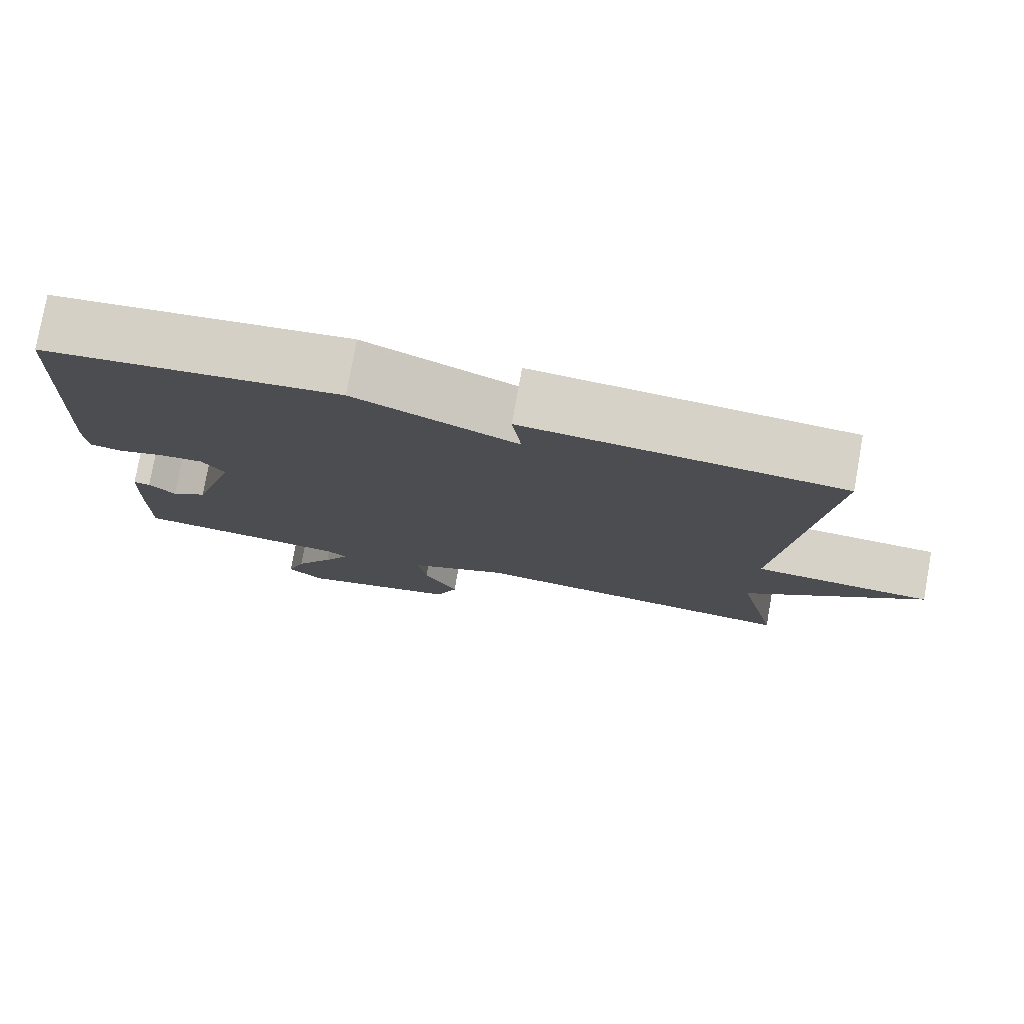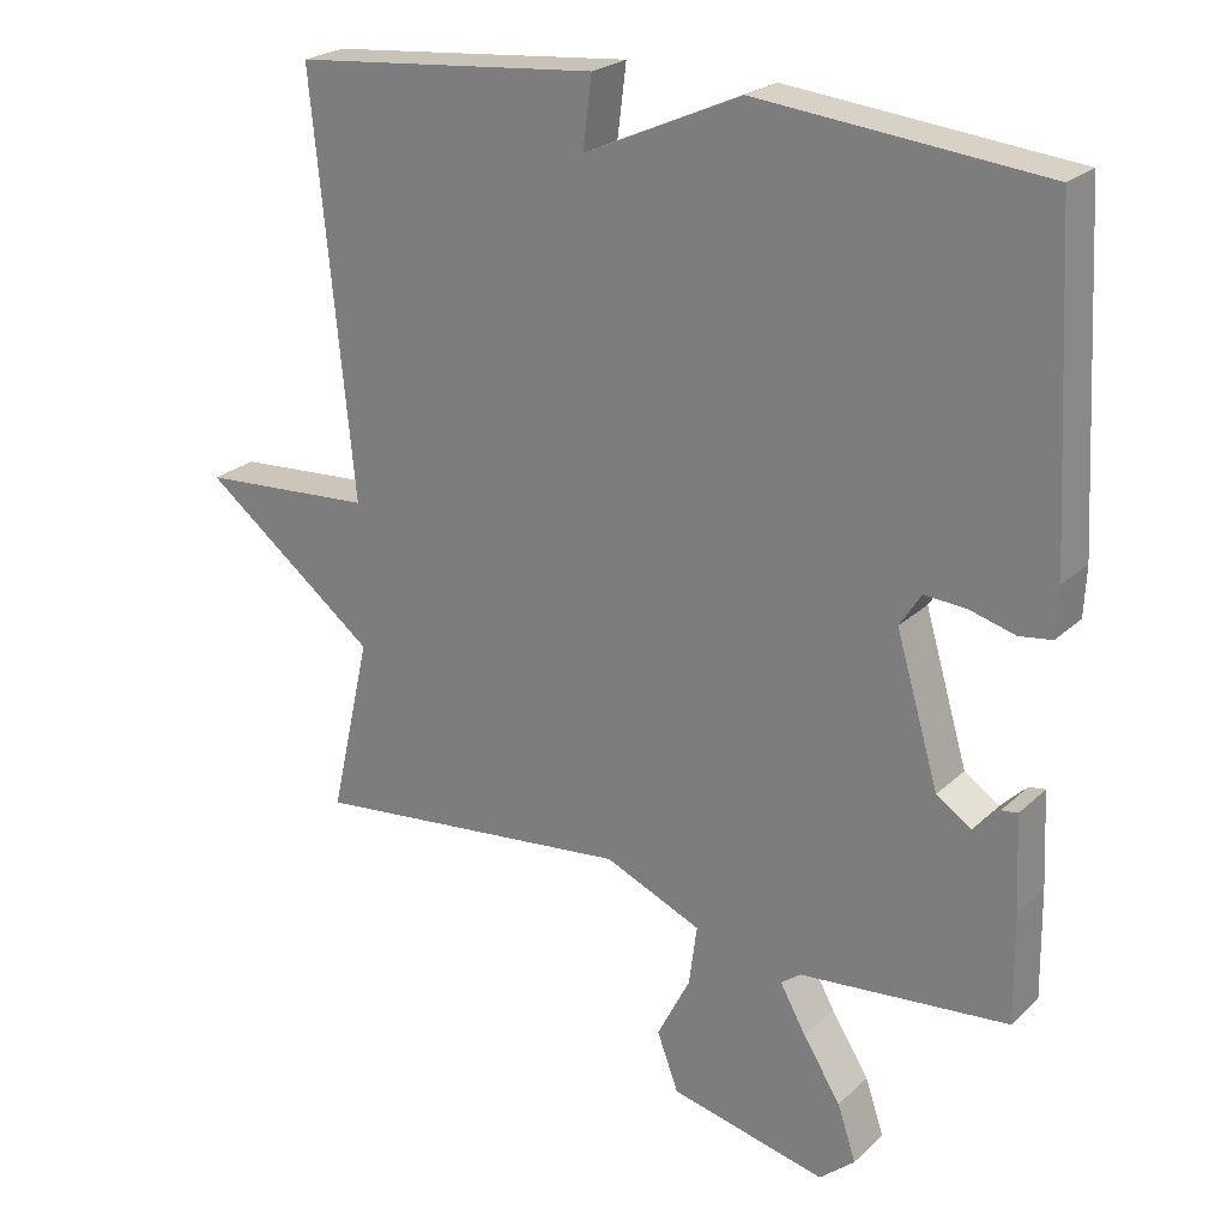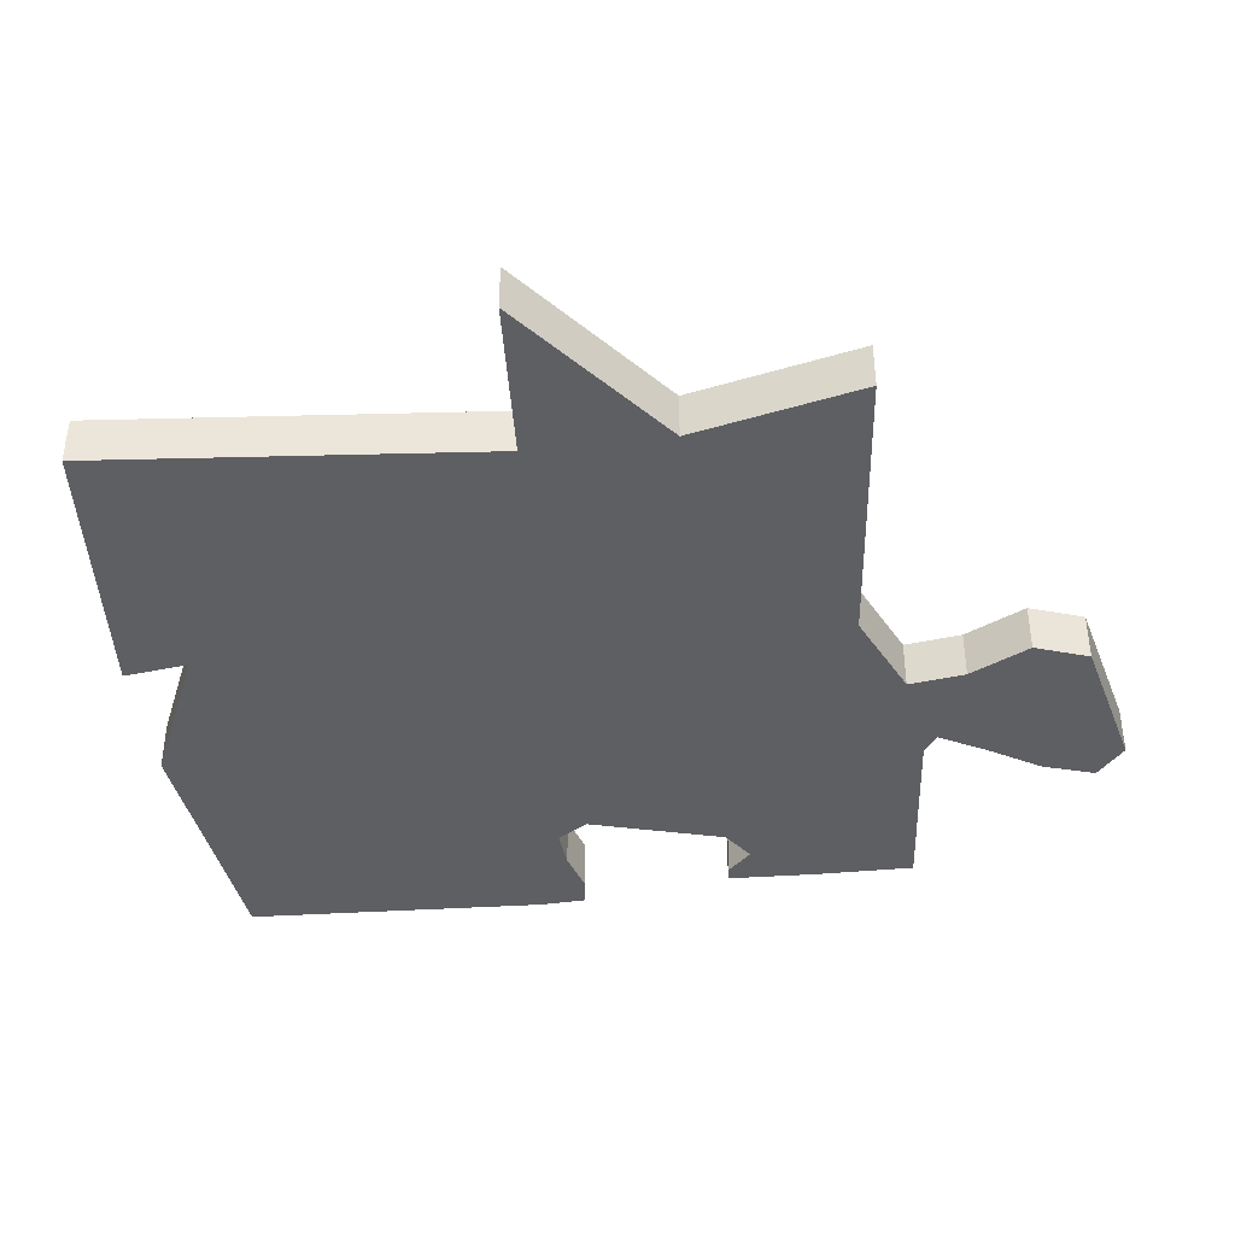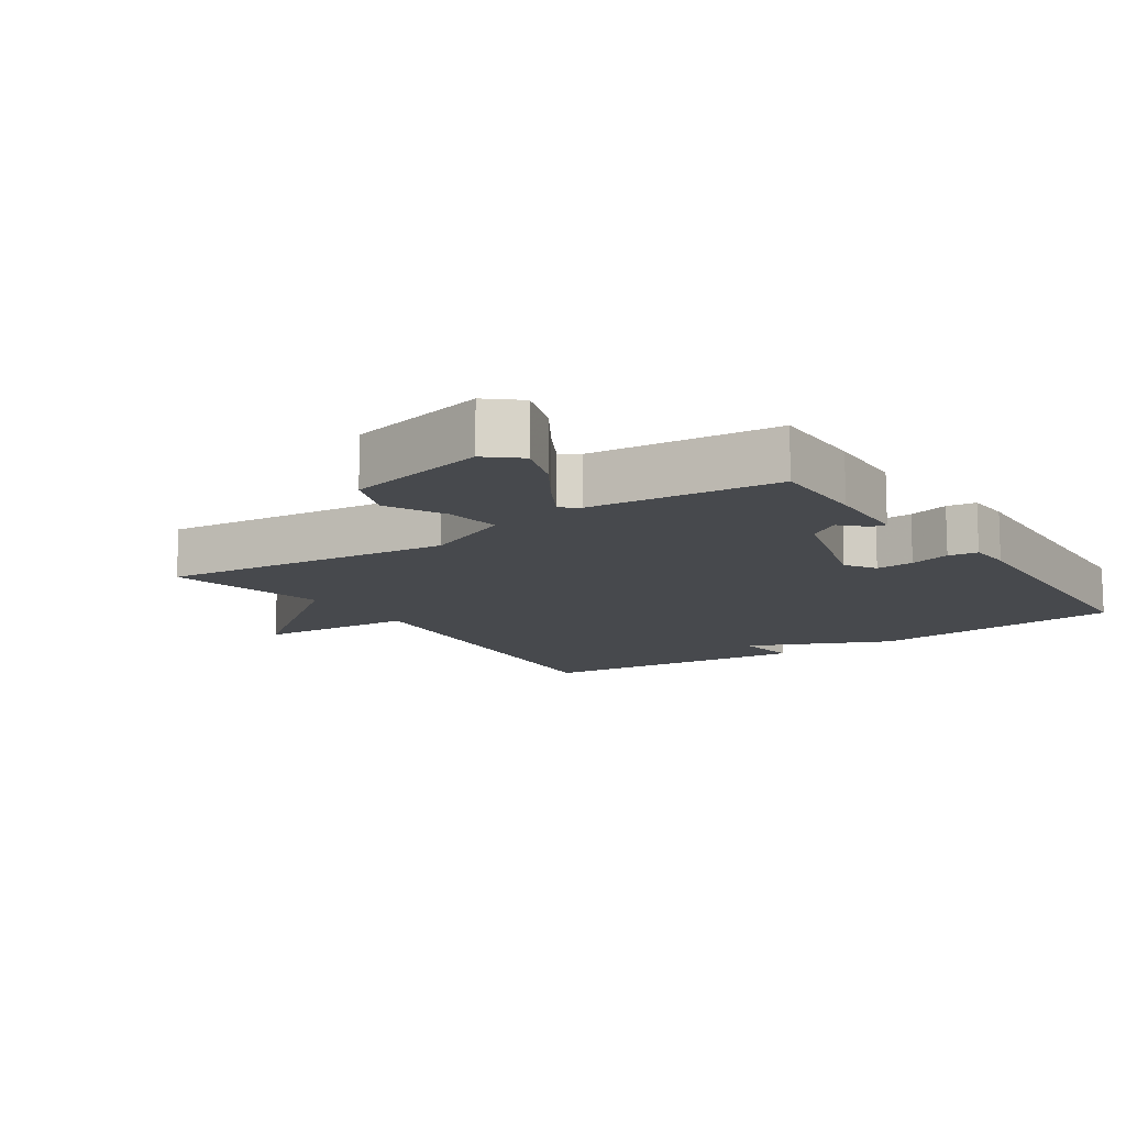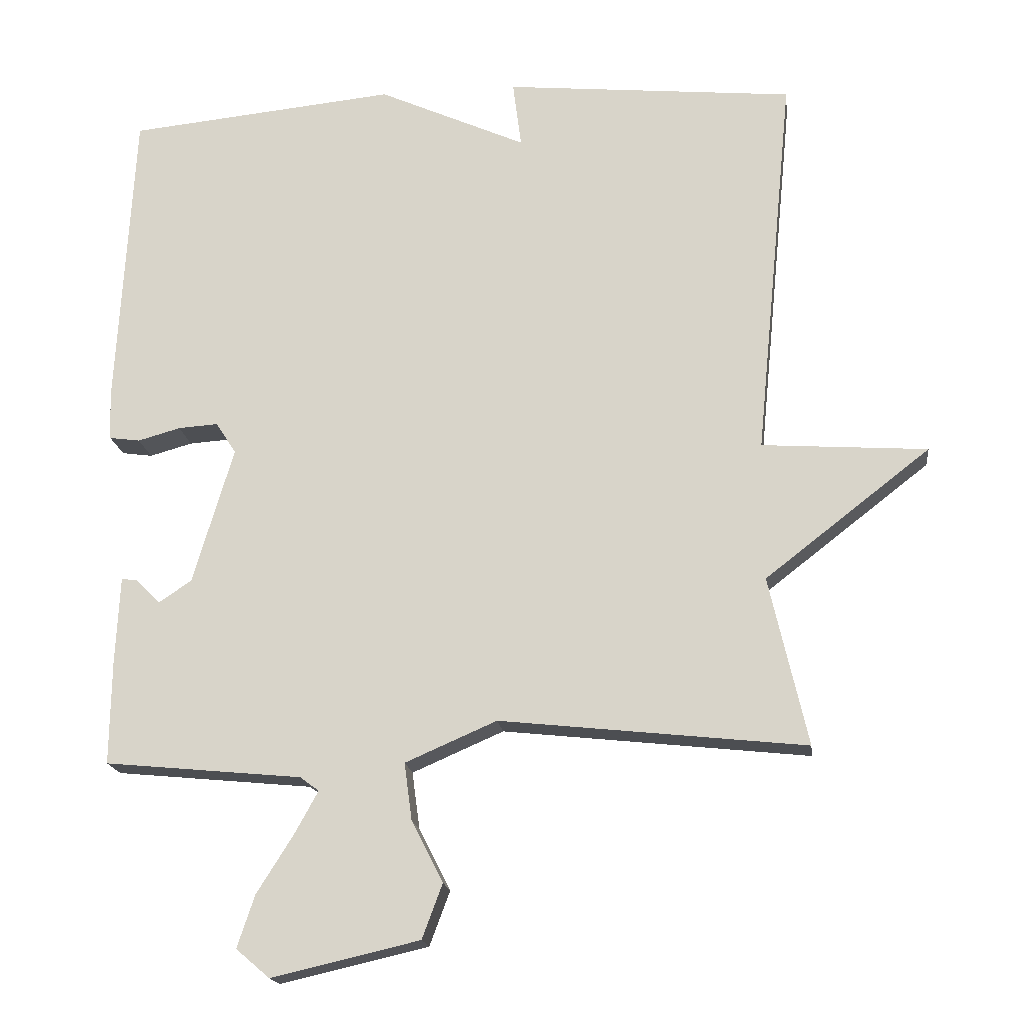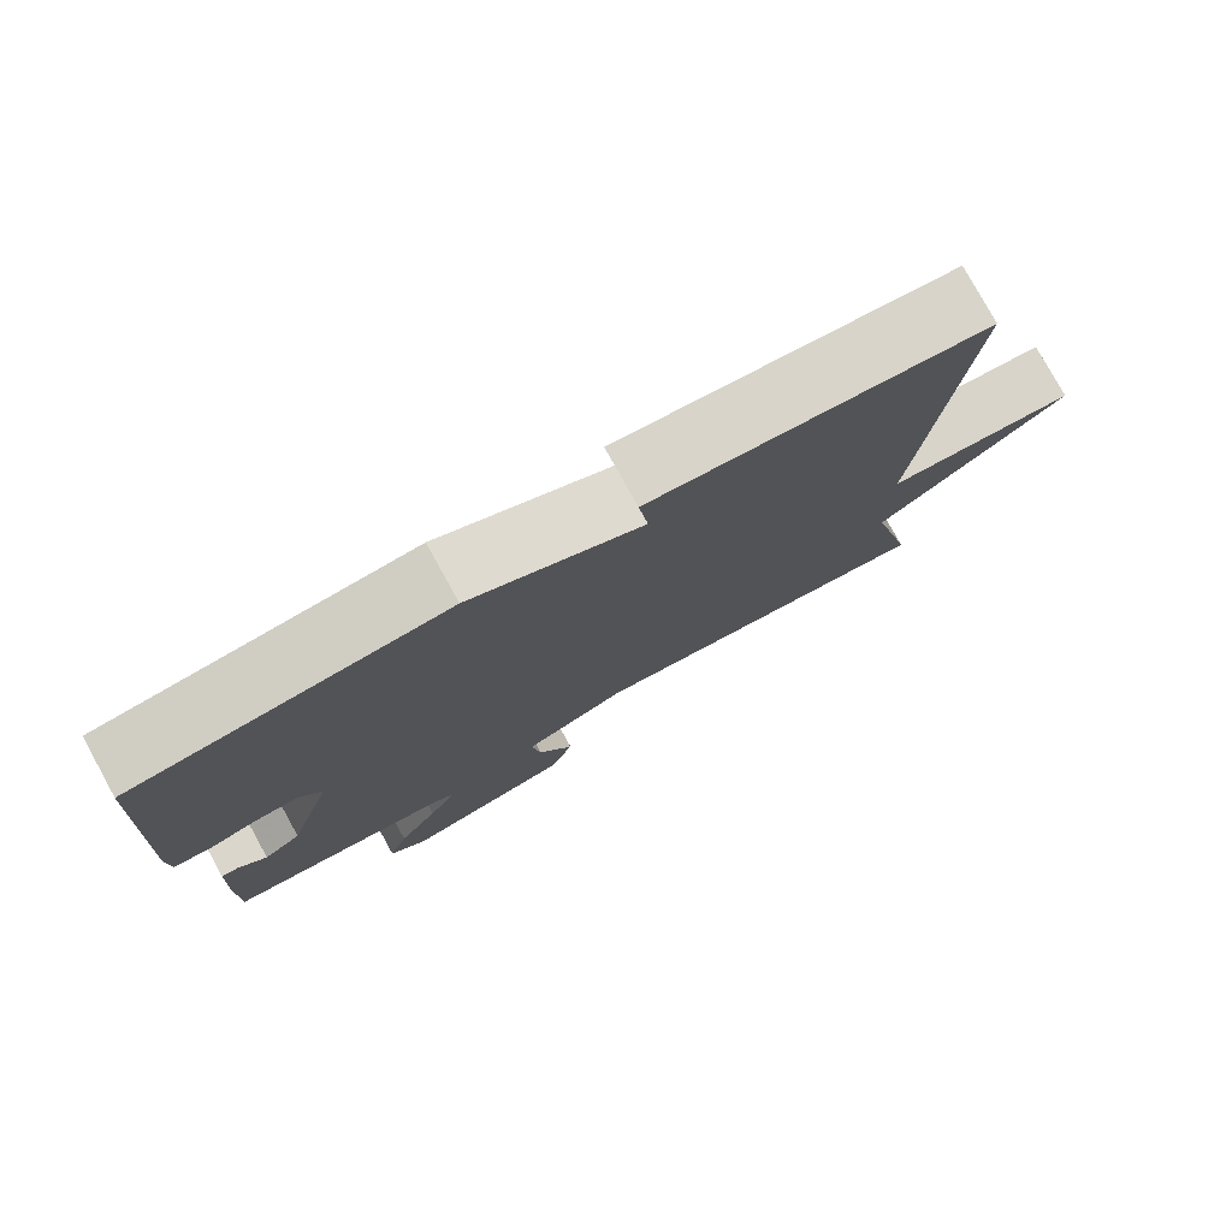
<metadata>
{"format":"obj","ext":"obj","renderer":"f3d","projection":"perspective","resolution":1024,"background":"white","views":[{"elev":78.1,"azim":10.1,"up":"+Z"},{"elev":23.7,"azim":-146.1,"up":"+Z"},{"elev":-40.7,"azim":97.4,"up":"+Y"},{"elev":-12.2,"azim":-145.9,"up":"+Y"},{"elev":-17.7,"azim":6.9,"up":"+Z"},{"elev":78.5,"azim":-28.9,"up":"+Z"}]}
</metadata>
<code>
v -0.5 0.07 0.5
v -0.115 0.07 0.539
v 0.097 0.07 0.444
v 0.085 0.07 0.539
v 0.5 0.07 0.5
v 0.445 0.07 -0.058
v 0.682 0.07 -0.074
v 0.445 0.07 -0.258
v 0.5 0.07 -0.5
v 0.062 0.07 -0.453
v -0.069 0.07 -0.51
v -0.058 0.07 -0.592
v -0.013 0.07 -0.68
v -0.042 0.07 -0.758
v -0.254 0.07 -0.807
v -0.302 0.07 -0.766
v -0.277 0.07 -0.691
v -0.226 0.07 -0.61
v -0.191 0.07 -0.547
v -0.218 0.07 -0.527
v -0.5 0.07 -0.5
v -0.498 0.07 -0.353
v -0.492 0.07 -0.226
v -0.47 0.07 -0.229
v -0.435 0.07 -0.264
v -0.388 0.07 -0.232
v -0.33 0.07 -0.036
v -0.359 0.07 0.009
v -0.416 0.07 0.005
v -0.477 0.07 -0.012
v -0.521 0.07 -0.006
v -0.524 0.07 0.06
v -0.5 0 0.5
v -0.115 0 0.539
v 0.097 0 0.444
v 0.085 0 0.539
v 0.5 0 0.5
v 0.445 0 -0.058
v 0.682 0 -0.074
v 0.445 0 -0.258
v 0.5 0 -0.5
v 0.062 0 -0.453
v -0.069 0 -0.51
v -0.058 0 -0.592
v -0.013 0 -0.68
v -0.042 0 -0.758
v -0.254 0 -0.807
v -0.302 0 -0.766
v -0.277 0 -0.691
v -0.226 0 -0.61
v -0.191 0 -0.547
v -0.218 0 -0.527
v -0.5 0 -0.5
v -0.498 0 -0.353
v -0.492 0 -0.226
v -0.47 0 -0.229
v -0.435 0 -0.264
v -0.388 0 -0.232
v -0.33 0 -0.036
v -0.359 0 0.009
v -0.416 0 0.005
v -0.477 0 -0.012
v -0.521 0 -0.006
v -0.524 0 0.06
f 1 2 3
f 32 1 3
f 31 32 3
f 30 31 3
f 29 30 3
f 28 29 3
f 27 28 3
f 26 27 3
f 23 24 25
f 22 23 25
f 21 22 25
f 20 21 25
f 19 20 25 26
f 16 17 18
f 15 16 18
f 14 15 18
f 13 14 18
f 12 13 18
f 11 12 18 19
f 19 26 3
f 11 19 3
f 10 11 3
f 6 7 8
f 3 4 5 6
f 3 6 8
f 3 8 9 10
f 35 34 33
f 35 33 64
f 35 64 63
f 35 63 62
f 35 62 61
f 35 61 60
f 35 60 59
f 35 59 58
f 57 56 55
f 57 55 54
f 57 54 53
f 57 53 52
f 58 57 52 51
f 50 49 48
f 50 48 47
f 50 47 46
f 50 46 45
f 50 45 44
f 51 50 44 43
f 35 58 51
f 35 51 43
f 35 43 42
f 40 39 38
f 38 37 36 35
f 40 38 35
f 42 41 40 35
f 1 33 34 2
f 2 34 35 3
f 3 35 36 4
f 4 36 37 5
f 5 37 38 6
f 6 38 39 7
f 7 39 40 8
f 8 40 41 9
f 9 41 42 10
f 10 42 43 11
f 11 43 44 12
f 12 44 45 13
f 13 45 46 14
f 14 46 47 15
f 15 47 48 16
f 16 48 49 17
f 17 49 50 18
f 18 50 51 19
f 19 51 52 20
f 20 52 53 21
f 21 53 54 22
f 22 54 55 23
f 23 55 56 24
f 24 56 57 25
f 25 57 58 26
f 26 58 59 27
f 27 59 60 28
f 28 60 61 29
f 29 61 62 30
f 30 62 63 31
f 31 63 64 32
f 32 64 33 1

</code>
